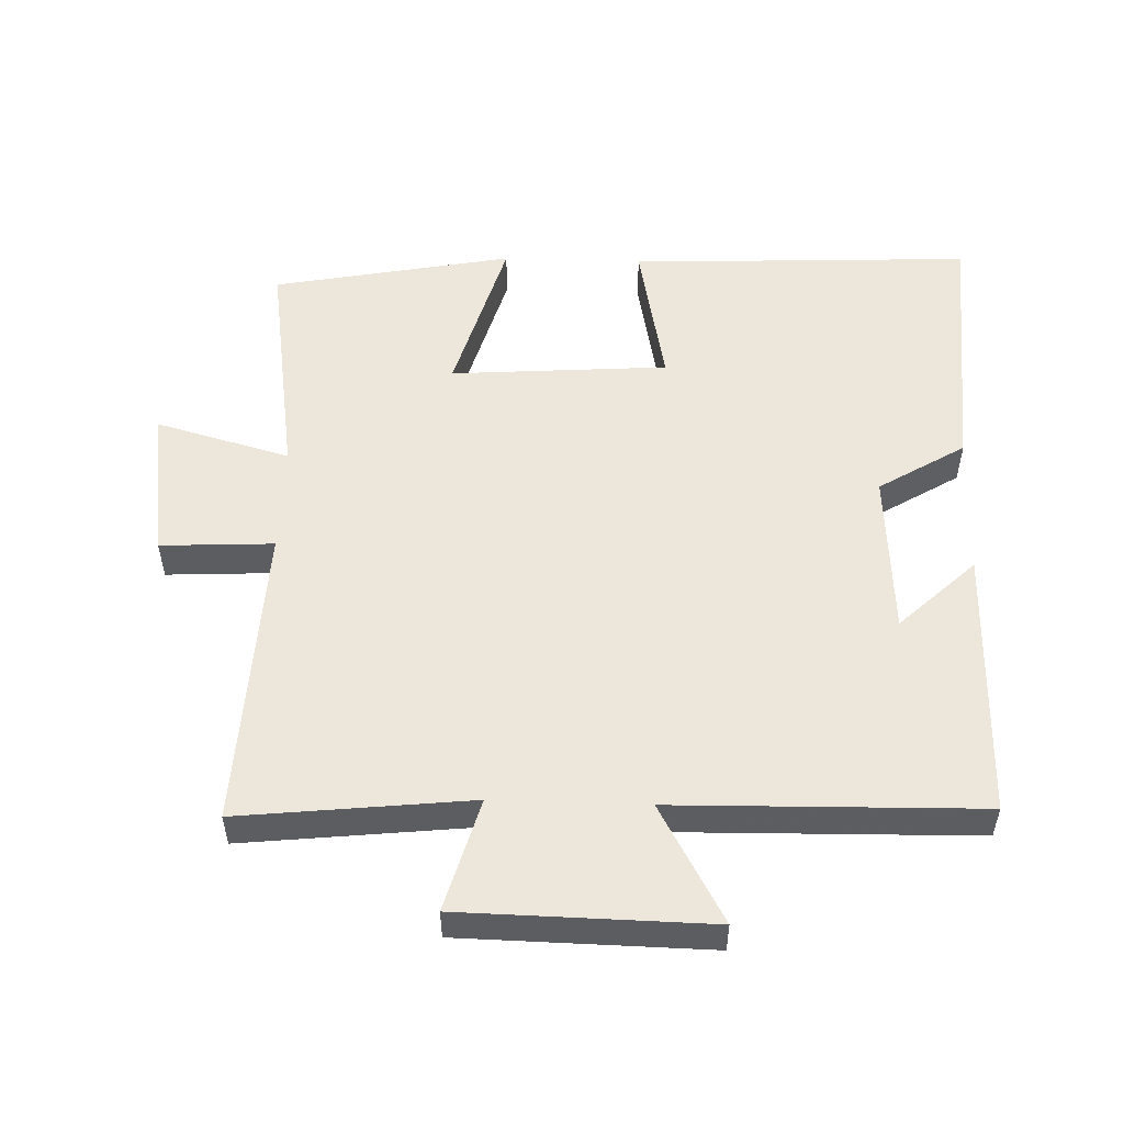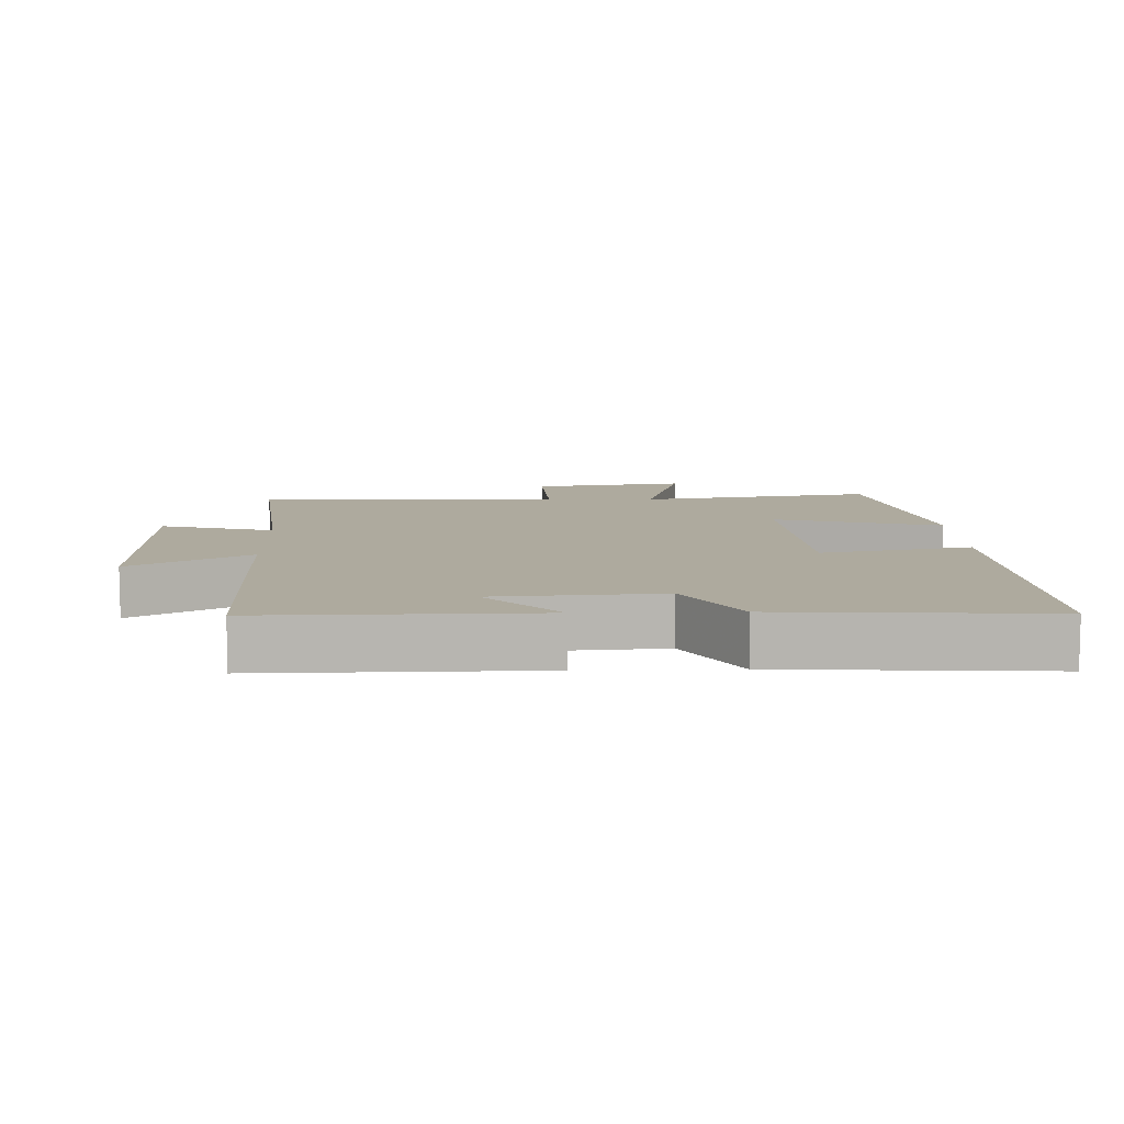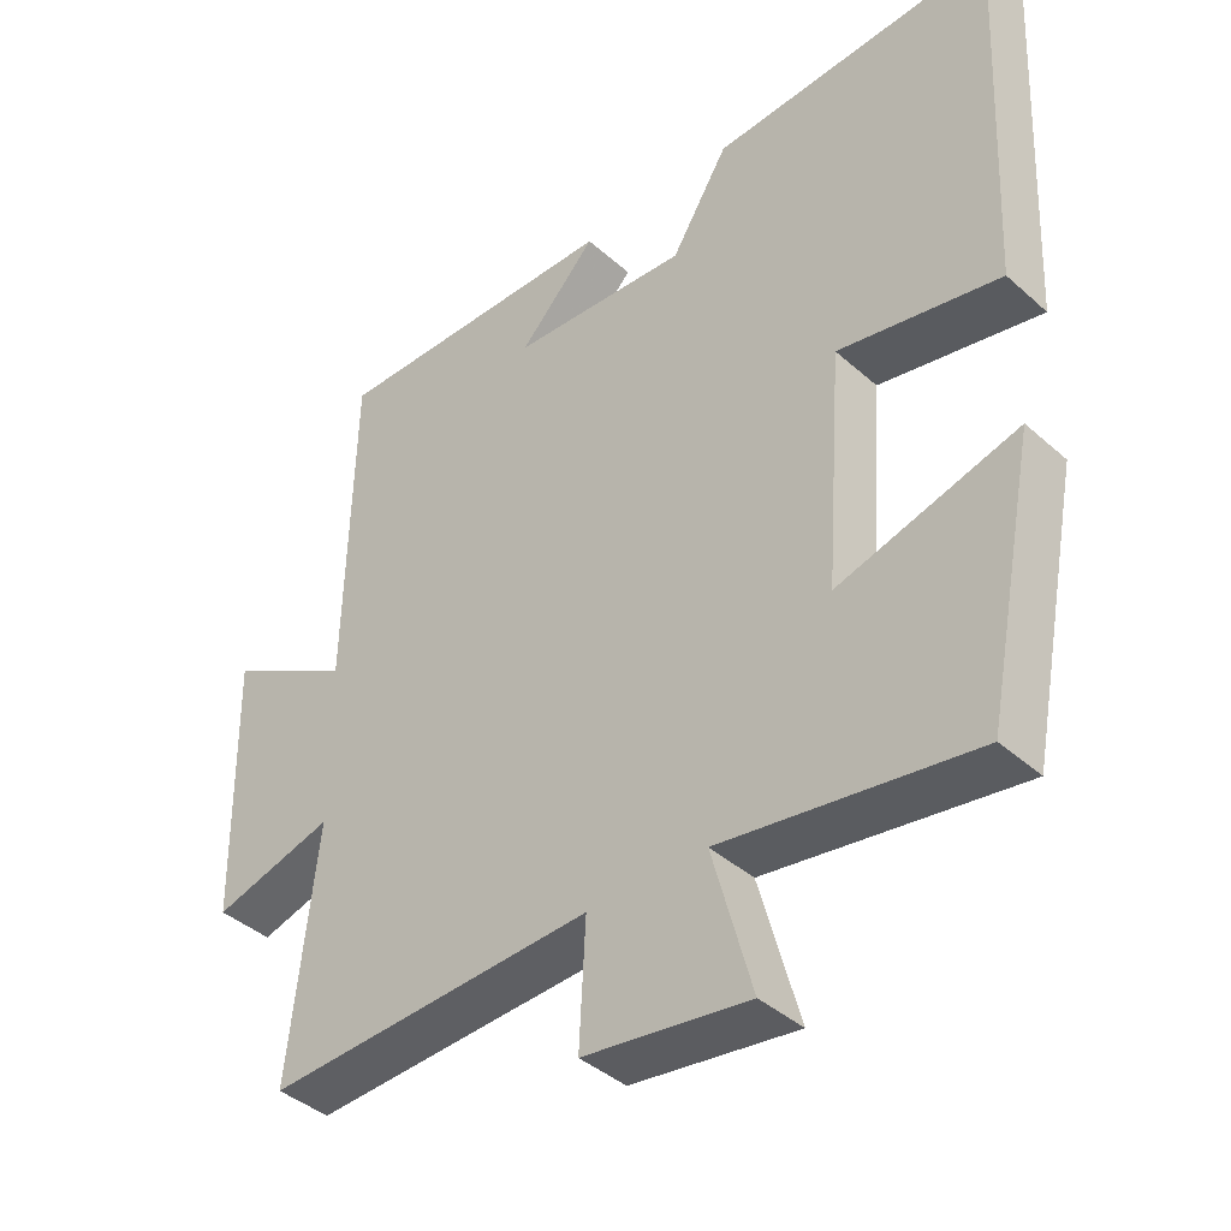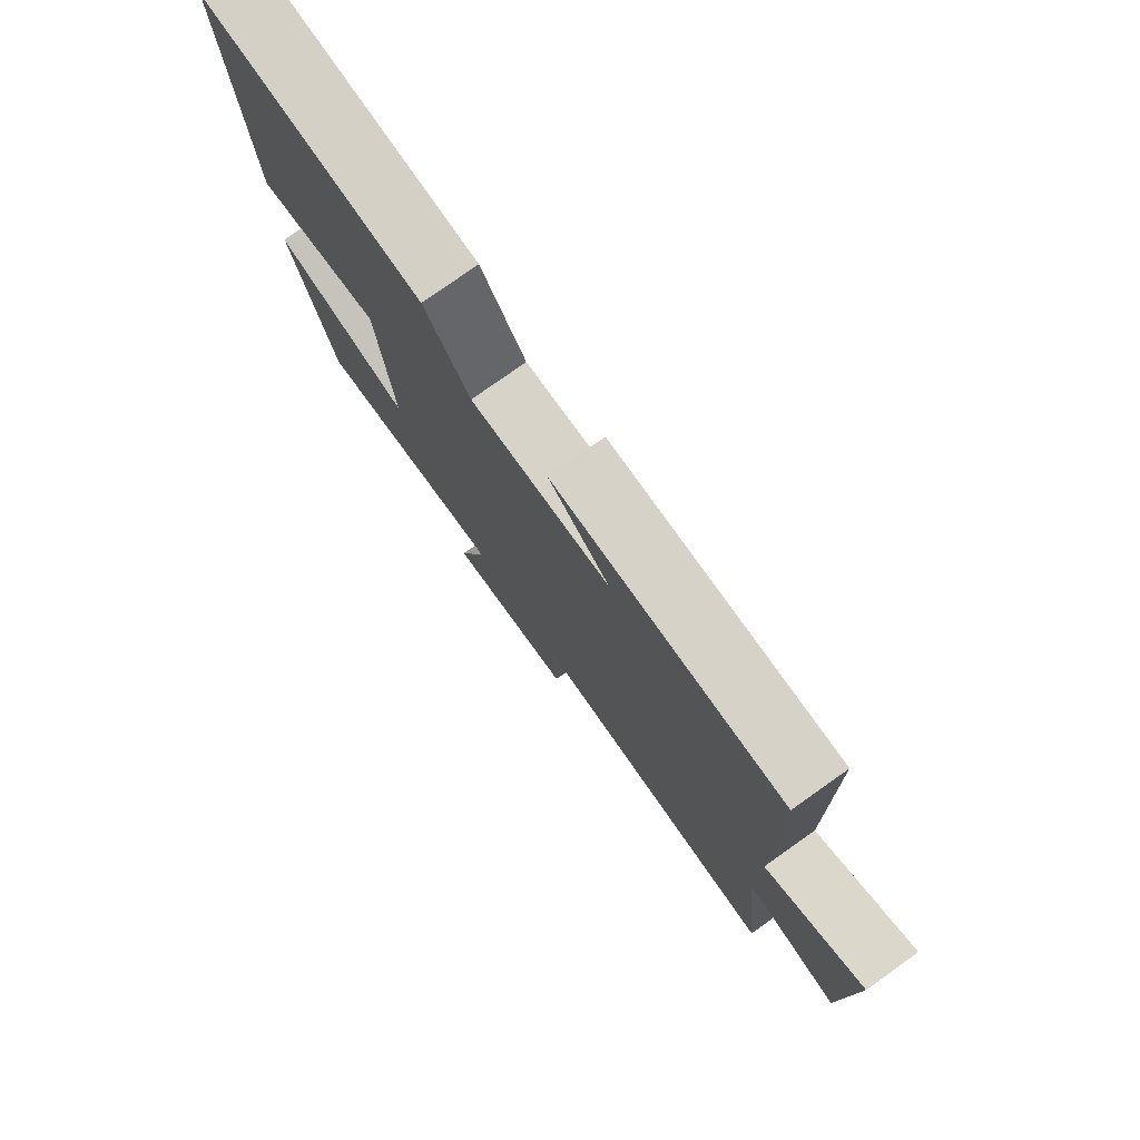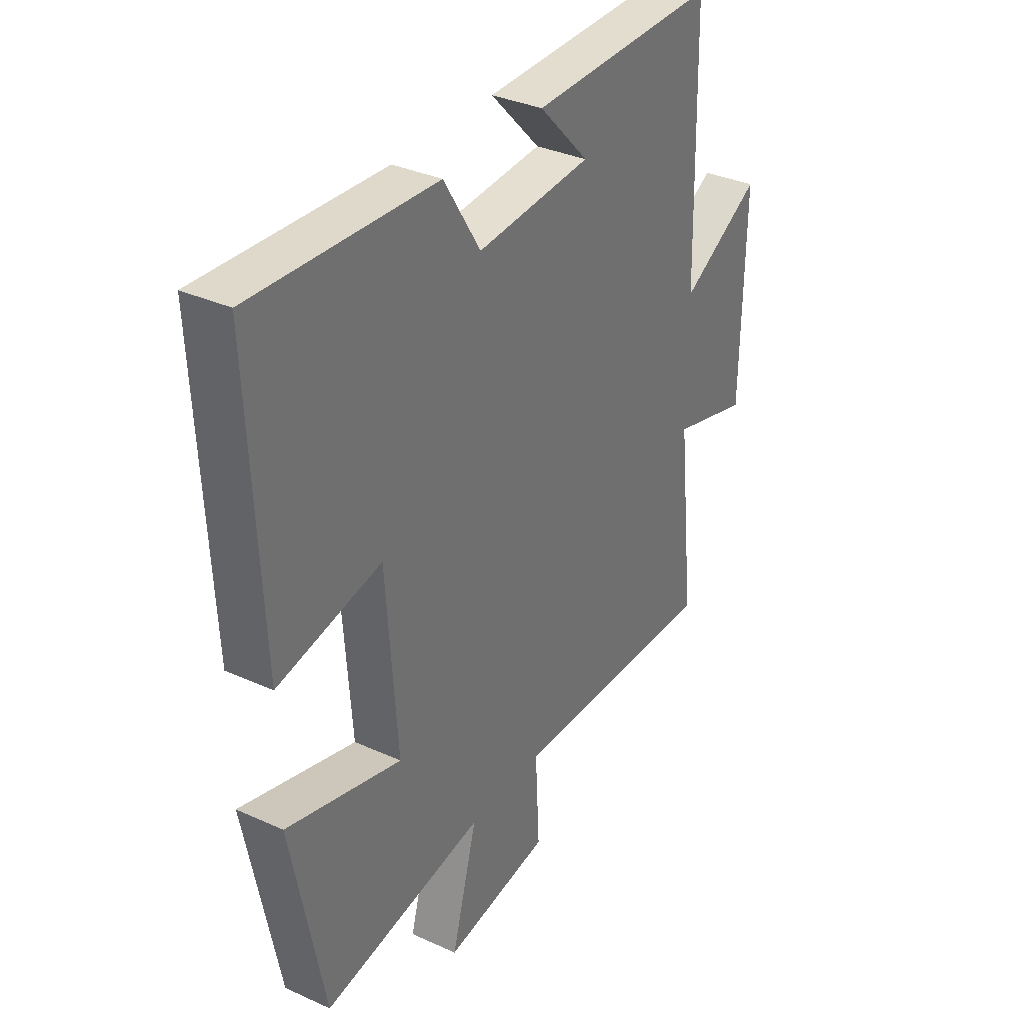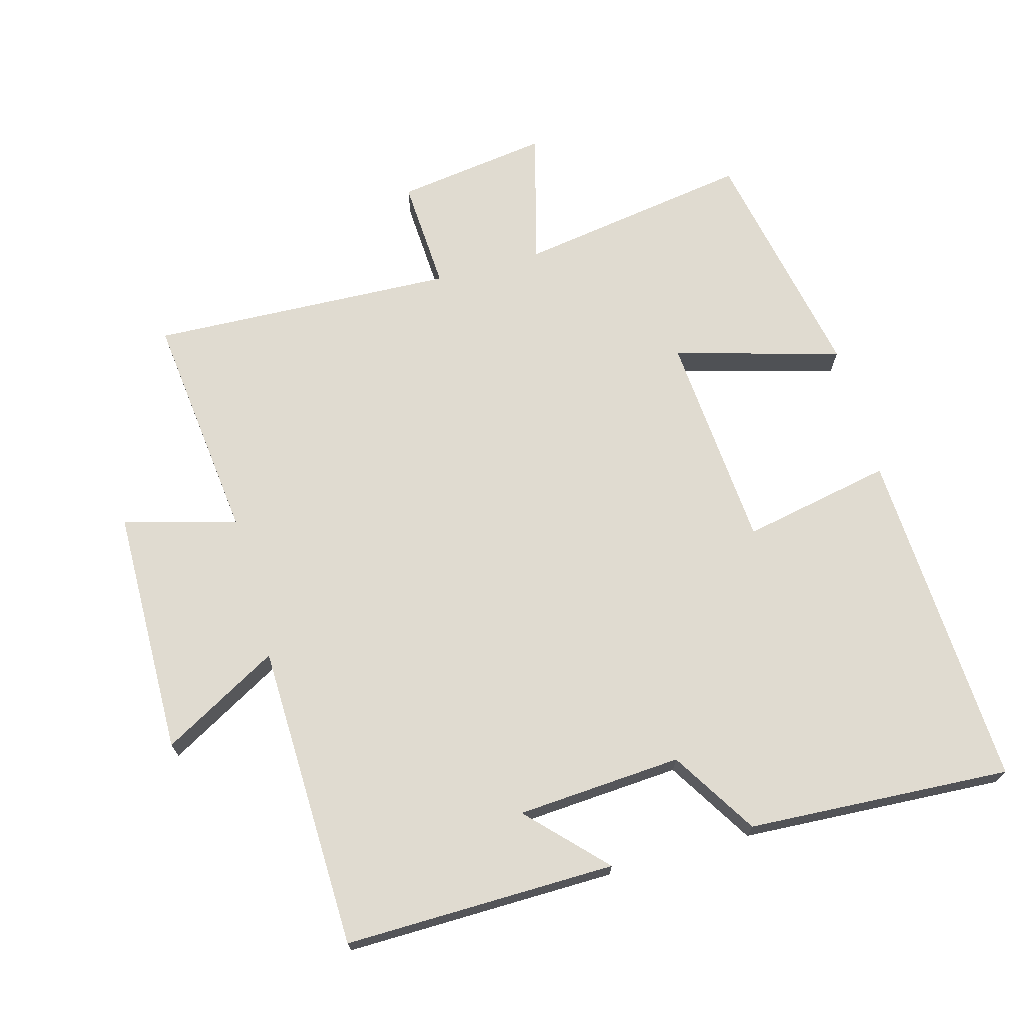
<metadata>
{"format":"obj","ext":"obj","renderer":"f3d","projection":"perspective","resolution":1024,"background":"white","views":[{"elev":52.8,"azim":-88.0,"up":"+Y"},{"elev":9.3,"azim":-1.7,"up":"+Y"},{"elev":-40.5,"azim":42.7,"up":"+Z"},{"elev":78.2,"azim":-125.3,"up":"+Z"},{"elev":34.3,"azim":121.5,"up":"+Z"},{"elev":70.0,"azim":-15.6,"up":"+Y"}]}
</metadata>
<code>
v -0.538 0.07 -0.52
v -0.5 0.07 -0.177
v -0.668 0.07 -0.224
v -0.674 0.07 0.146
v -0.5 0.07 0.049
v -0.49 0.07 0.505
v -0.086 0.07 0.5
v -0.193 0.07 0.388
v 0.053 0.07 0.372
v 0.132 0.07 0.5
v 0.524 0.07 0.523
v 0.5 0.07 0.013
v 0.277 0.07 0.057
v 0.253 0.07 -0.267
v 0.5 0.07 -0.197
v 0.43 0.07 -0.554
v 0.081 0.07 -0.5
v 0.136 0.07 -0.7
v -0.092 0.07 -0.668
v -0.083 0.07 -0.5
v -0.538 0 -0.52
v -0.5 0 -0.177
v -0.668 0 -0.224
v -0.674 0 0.146
v -0.5 0 0.049
v -0.49 0 0.505
v -0.086 0 0.5
v -0.193 0 0.388
v 0.053 0 0.372
v 0.132 0 0.5
v 0.524 0 0.523
v 0.5 0 0.013
v 0.277 0 0.057
v 0.253 0 -0.267
v 0.5 0 -0.197
v 0.43 0 -0.554
v 0.081 0 -0.5
v 0.136 0 -0.7
v -0.092 0 -0.668
v -0.083 0 -0.5
f 17 18 19 20
f 14 15 16 17
f 13 14 17 20
f 10 11 12 13
f 9 10 13 20
f 8 9 20 1
f 6 7 8
f 5 6 8
f 2 3 4 5
f 2 5 8
f 1 2 8
f 40 39 38 37
f 37 36 35 34
f 40 37 34 33
f 33 32 31 30
f 40 33 30 29
f 21 40 29 28
f 28 27 26
f 28 26 25
f 25 24 23 22
f 28 25 22
f 28 22 21
f 1 21 22 2
f 2 22 23 3
f 3 23 24 4
f 4 24 25 5
f 5 25 26 6
f 6 26 27 7
f 7 27 28 8
f 8 28 29 9
f 9 29 30 10
f 10 30 31 11
f 11 31 32 12
f 12 32 33 13
f 13 33 34 14
f 14 34 35 15
f 15 35 36 16
f 16 36 37 17
f 17 37 38 18
f 18 38 39 19
f 19 39 40 20
f 20 40 21 1

</code>
